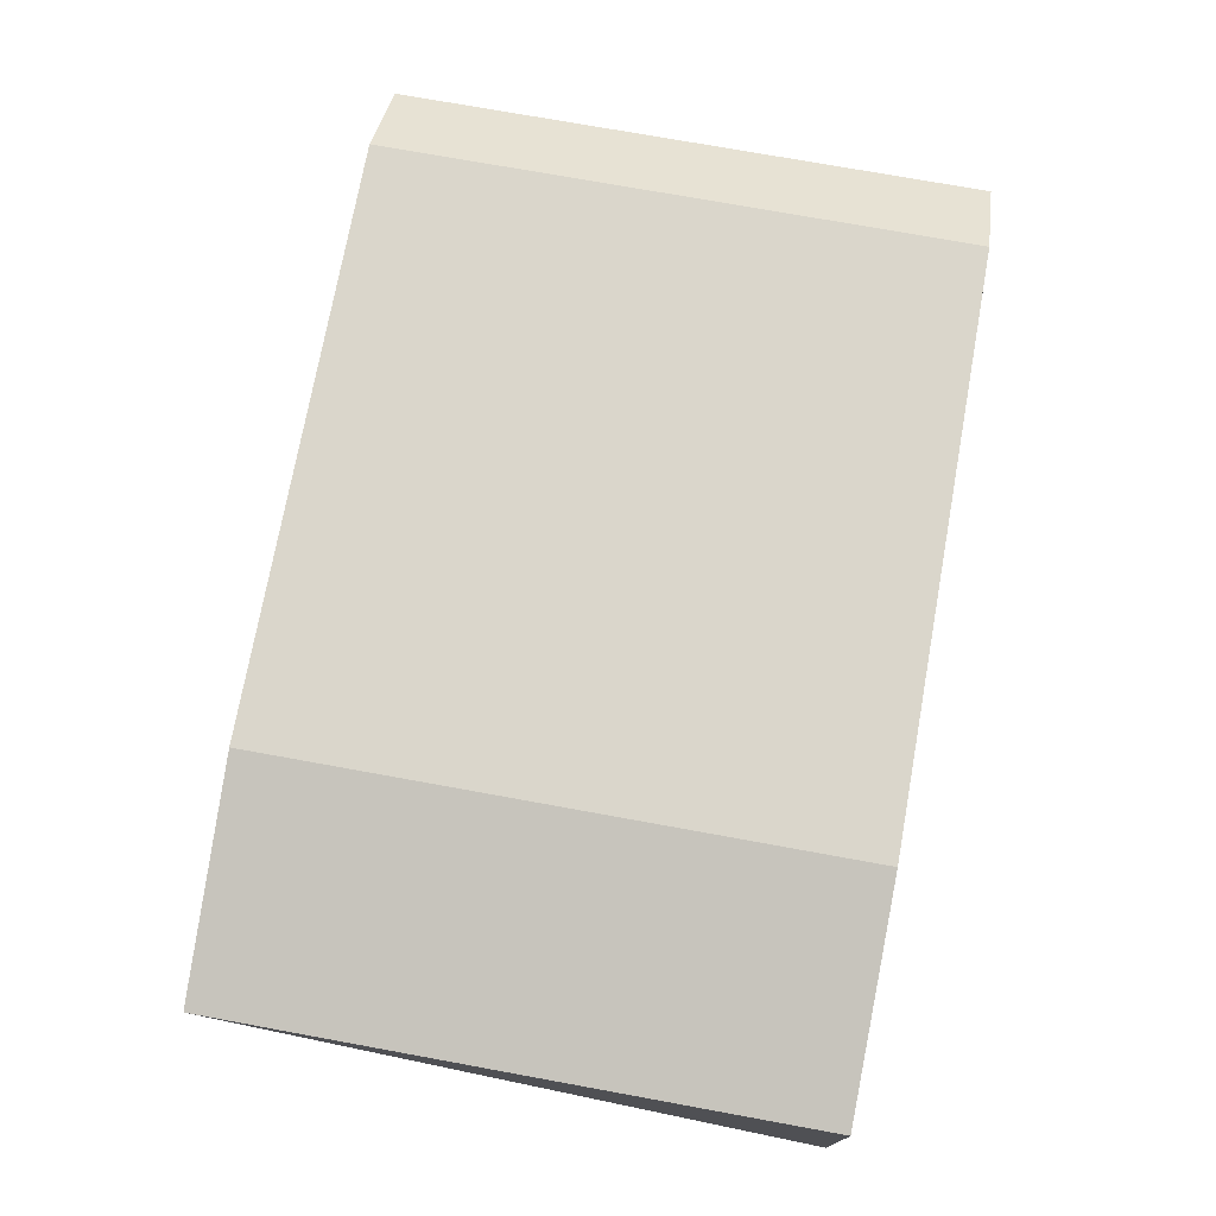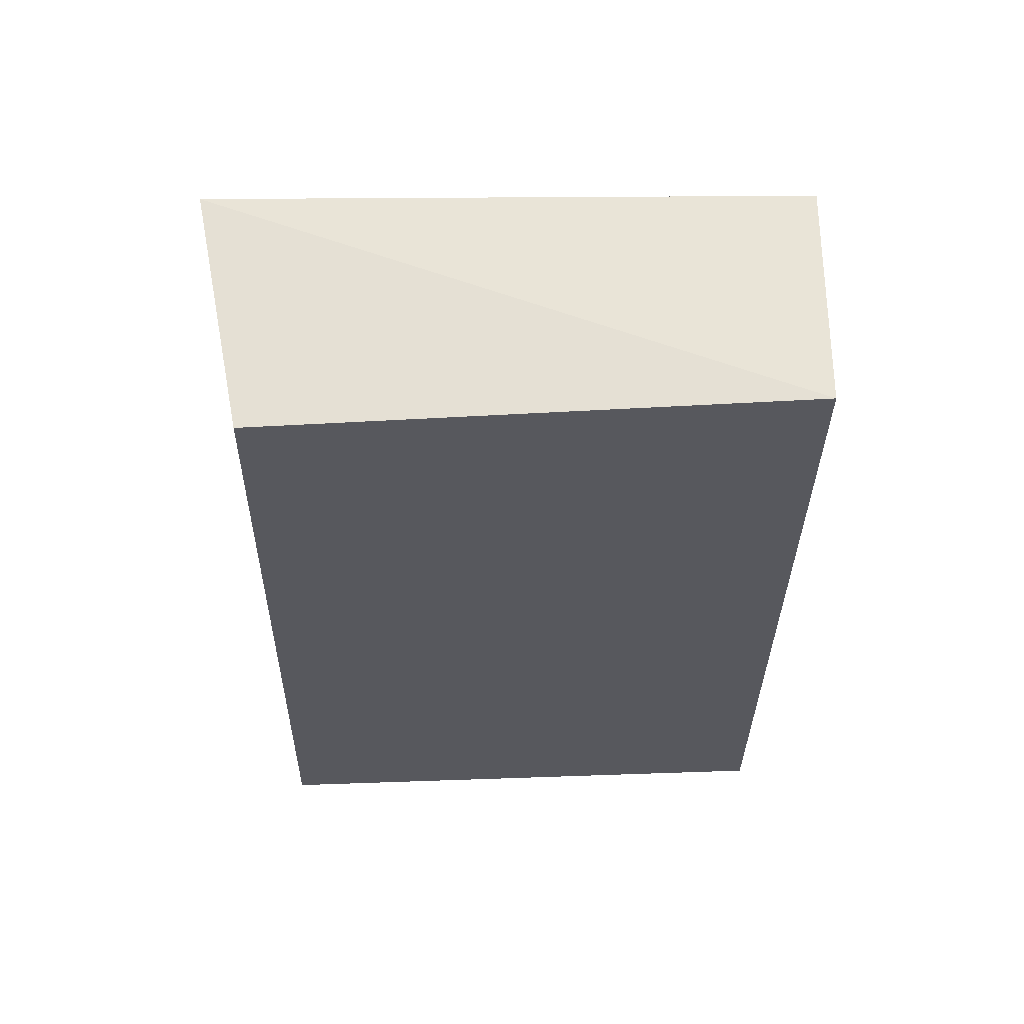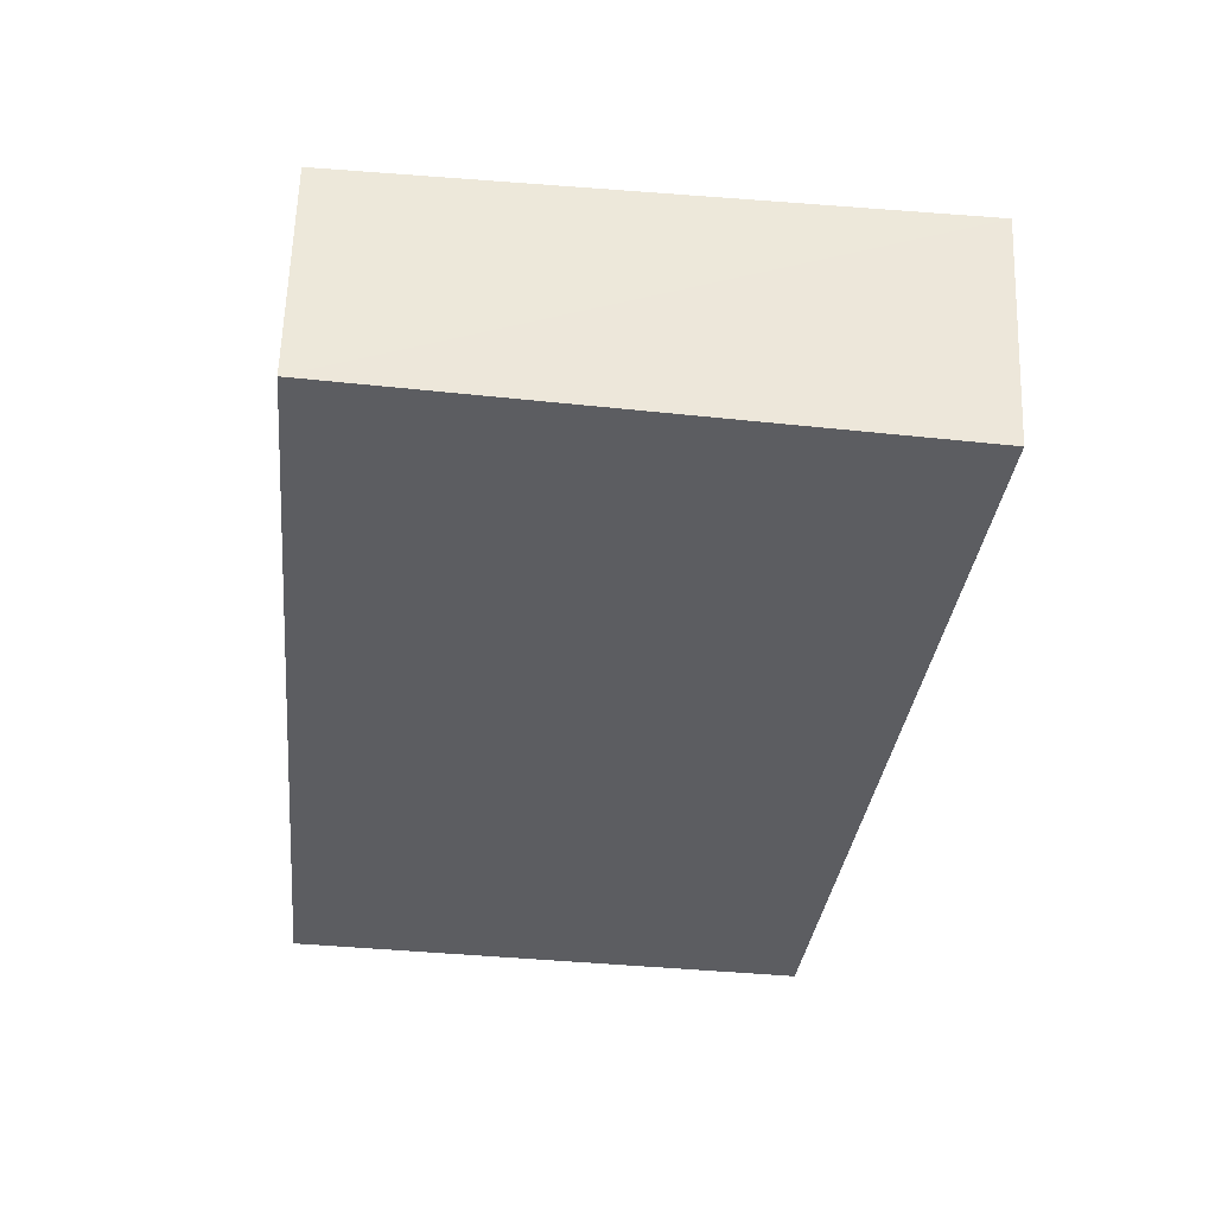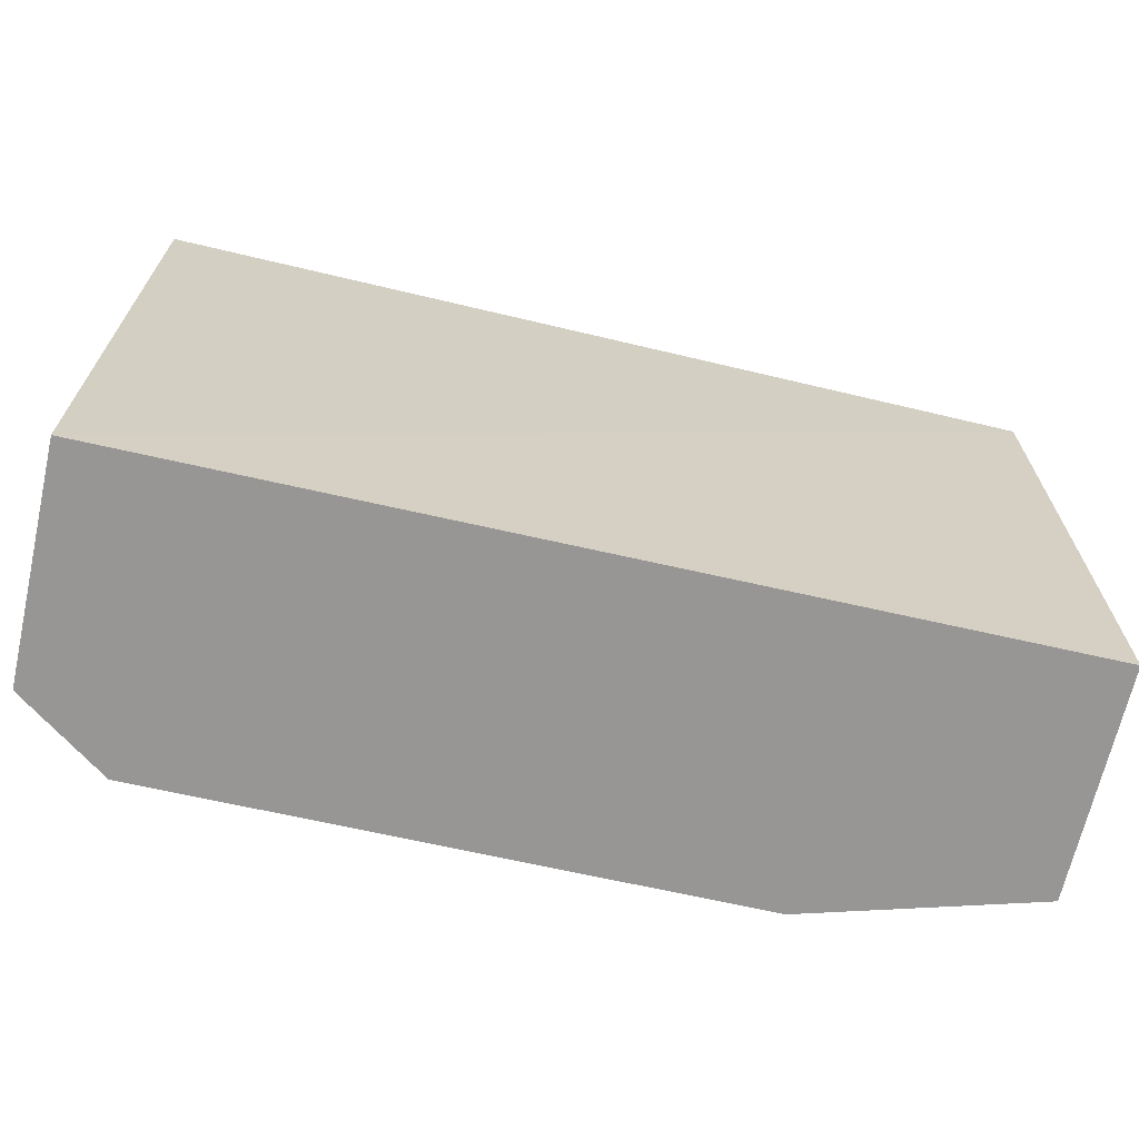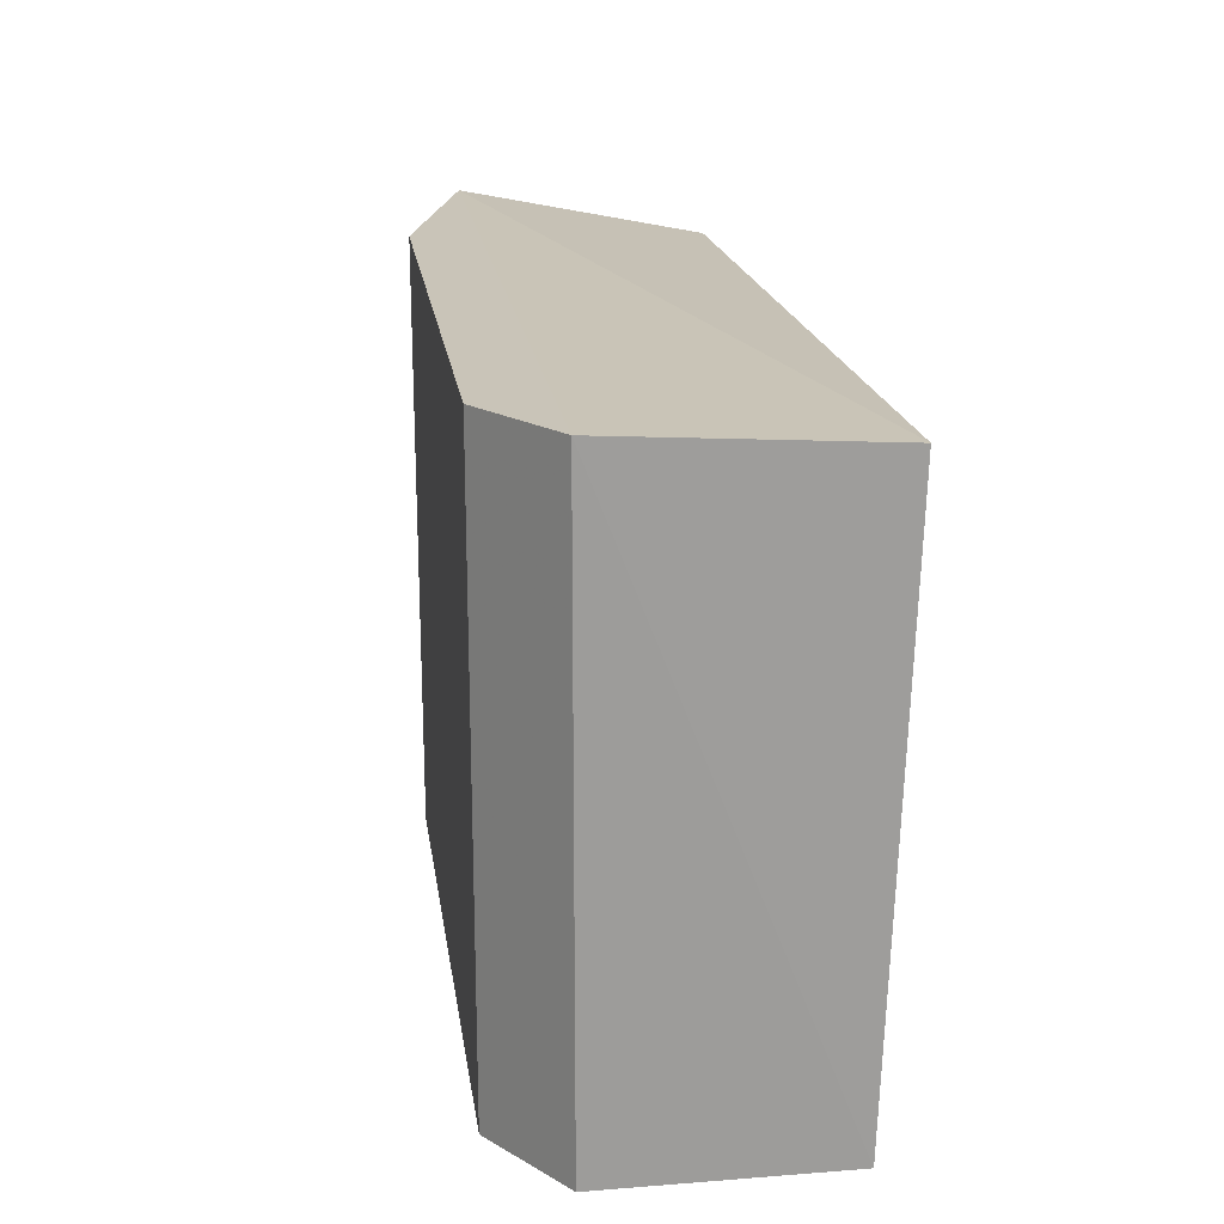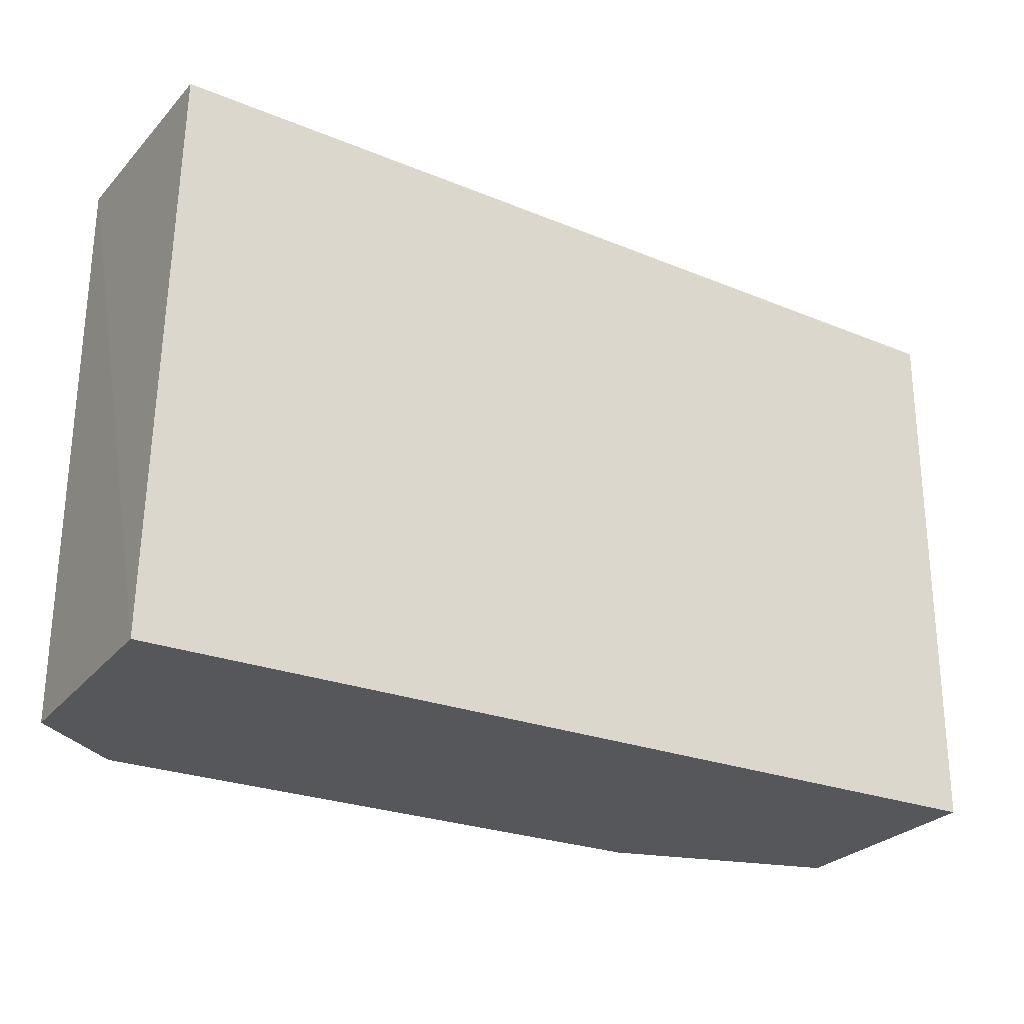
<metadata>
{"format":"obj","ext":"obj","renderer":"f3d","projection":"perspective","resolution":1024,"background":"white","views":[{"elev":74.1,"azim":-79.7,"up":"+Z"},{"elev":-29.1,"azim":-89.5,"up":"+Z"},{"elev":-36.4,"azim":84.4,"up":"+Z"},{"elev":-68.0,"azim":167.2,"up":"+Y"},{"elev":20.1,"azim":81.9,"up":"+Y"},{"elev":-26.7,"azim":149.6,"up":"+Y"}]}
</metadata>
<code>
o ../../../cover051
v 32.77 51.81 -5.7
v 33.89 44.53 -6.5
v 33.85 51.61 -9.569
v 22.86 51.22 -9.569
v 22.68 44.53 -6.5
v 33.89 44.53 -9.33
v 22.68 51.81 -6.5
v 33.89 51.81 -6.5
v 32.77 44.53 -5.7
v 22.68 44.53 -9.33
v 25.47 51.81 -5.7
v 25.47 44.53 -5.7
f 6 4 3
f 7 3 4
f 8 1 2
f 8 7 1
f 8 3 7
f 8 6 3
f 8 2 6
f 9 5 2
f 9 2 1
f 10 4 6
f 10 7 4
f 10 5 7
f 10 6 2
f 10 2 5
f 11 7 5
f 11 1 7
f 11 9 1
f 12 11 5
f 12 5 9
f 12 9 11

</code>
